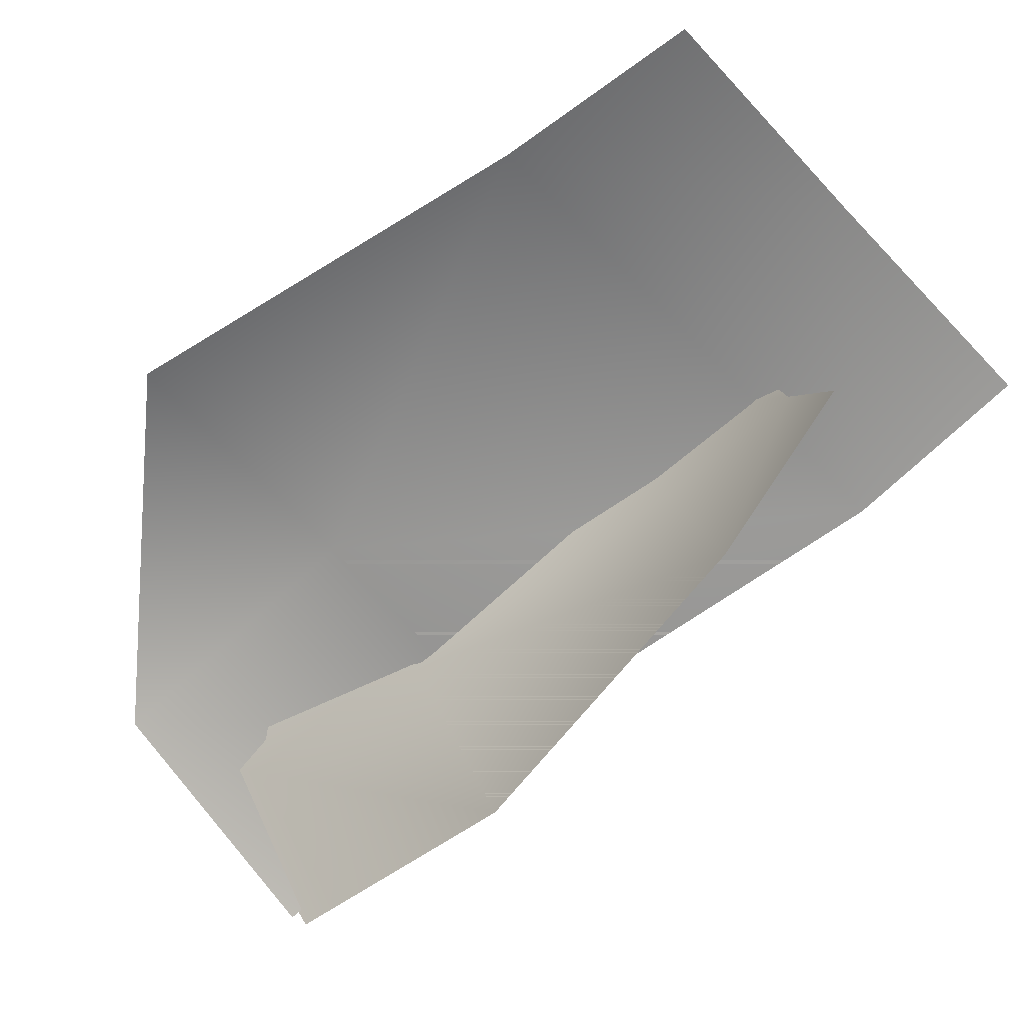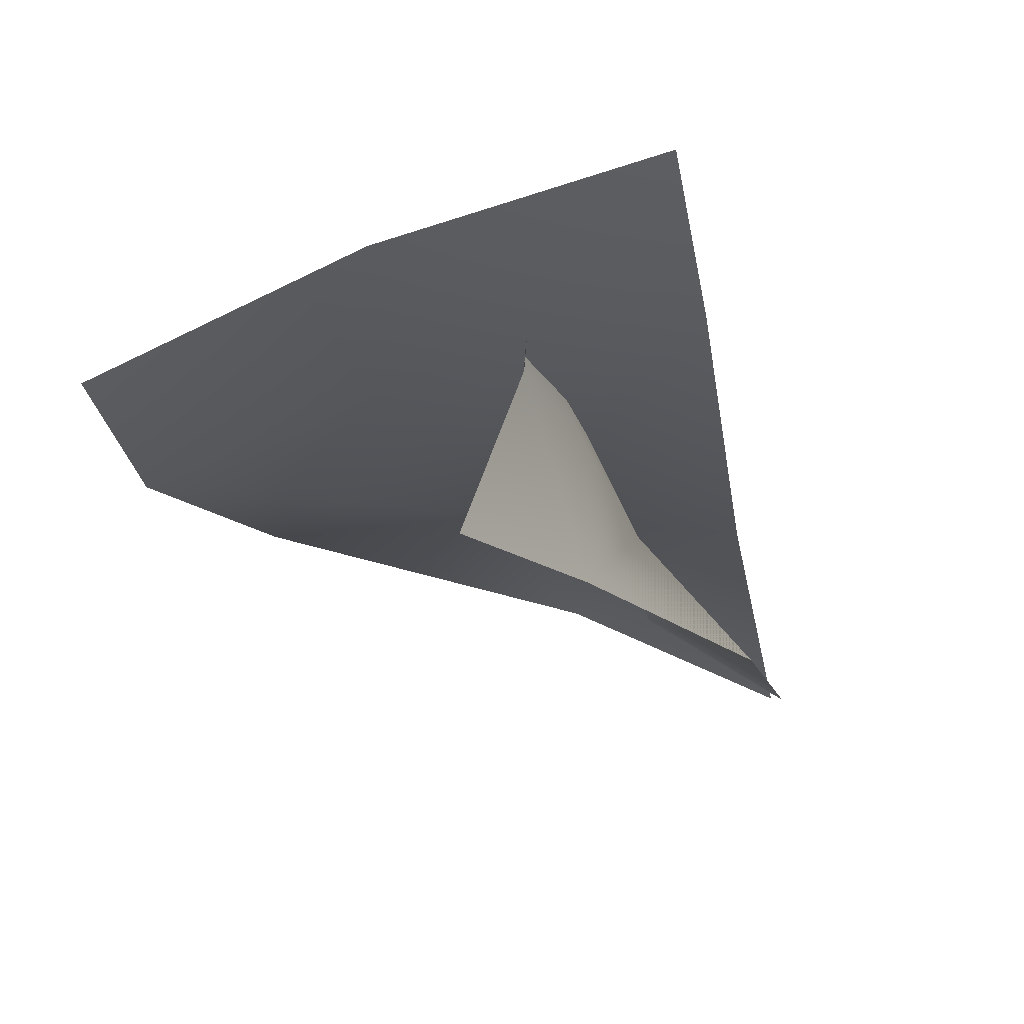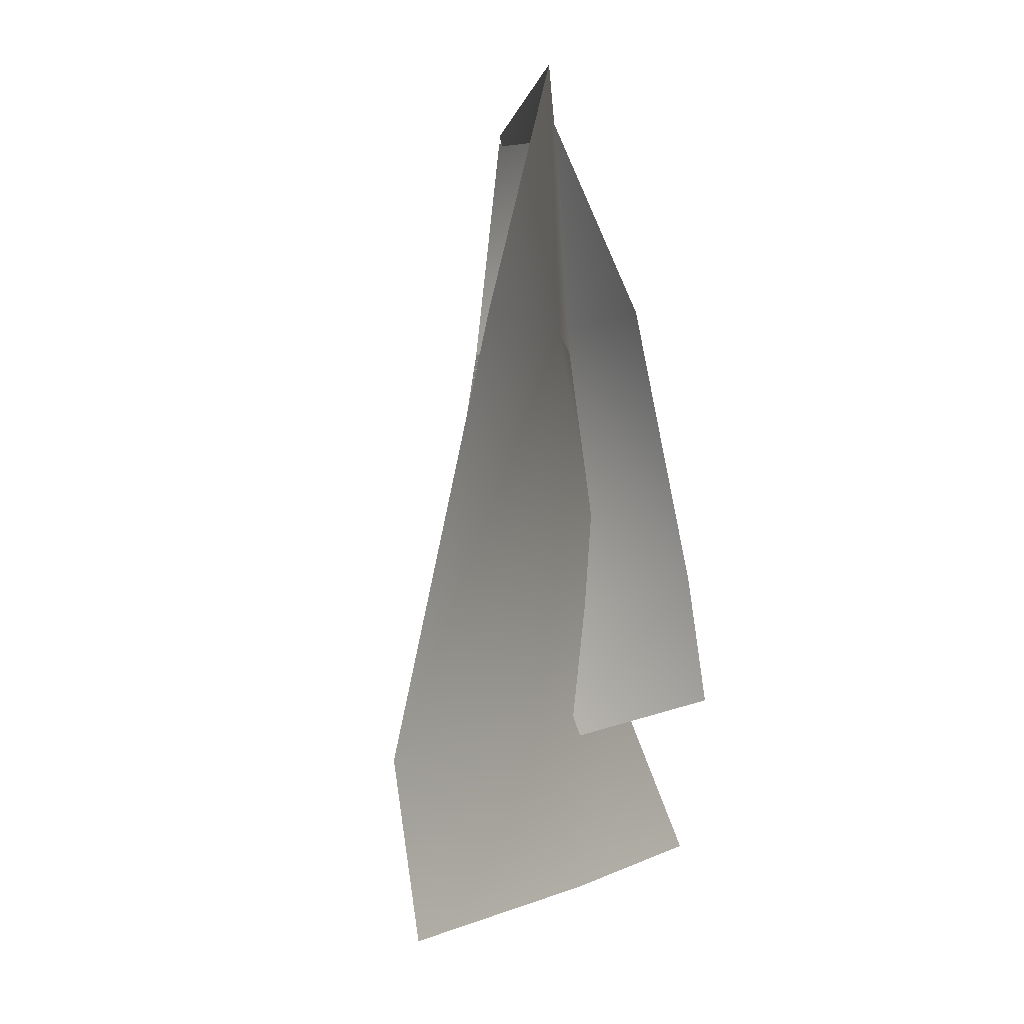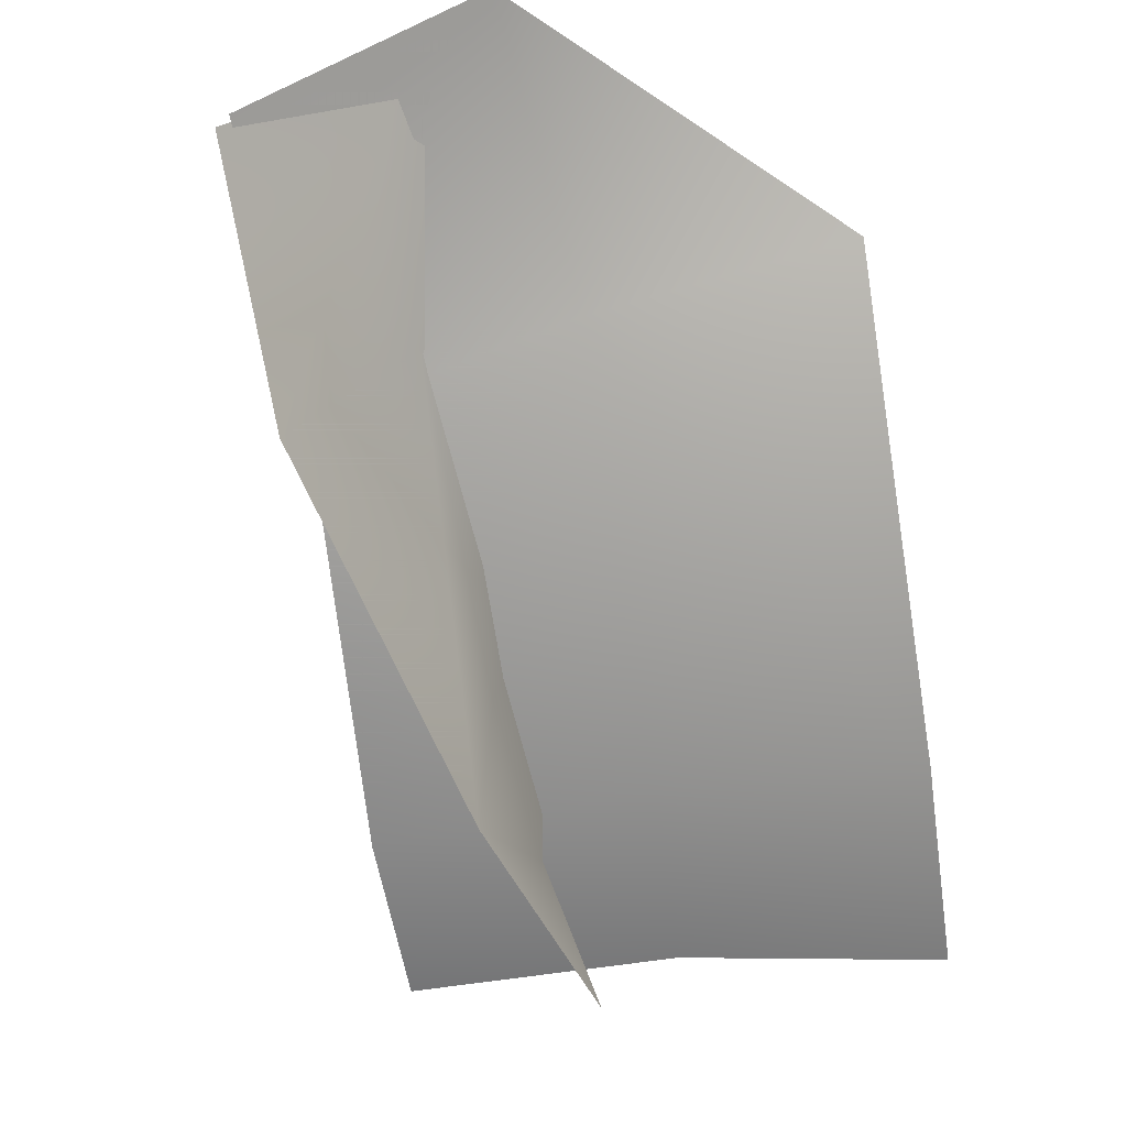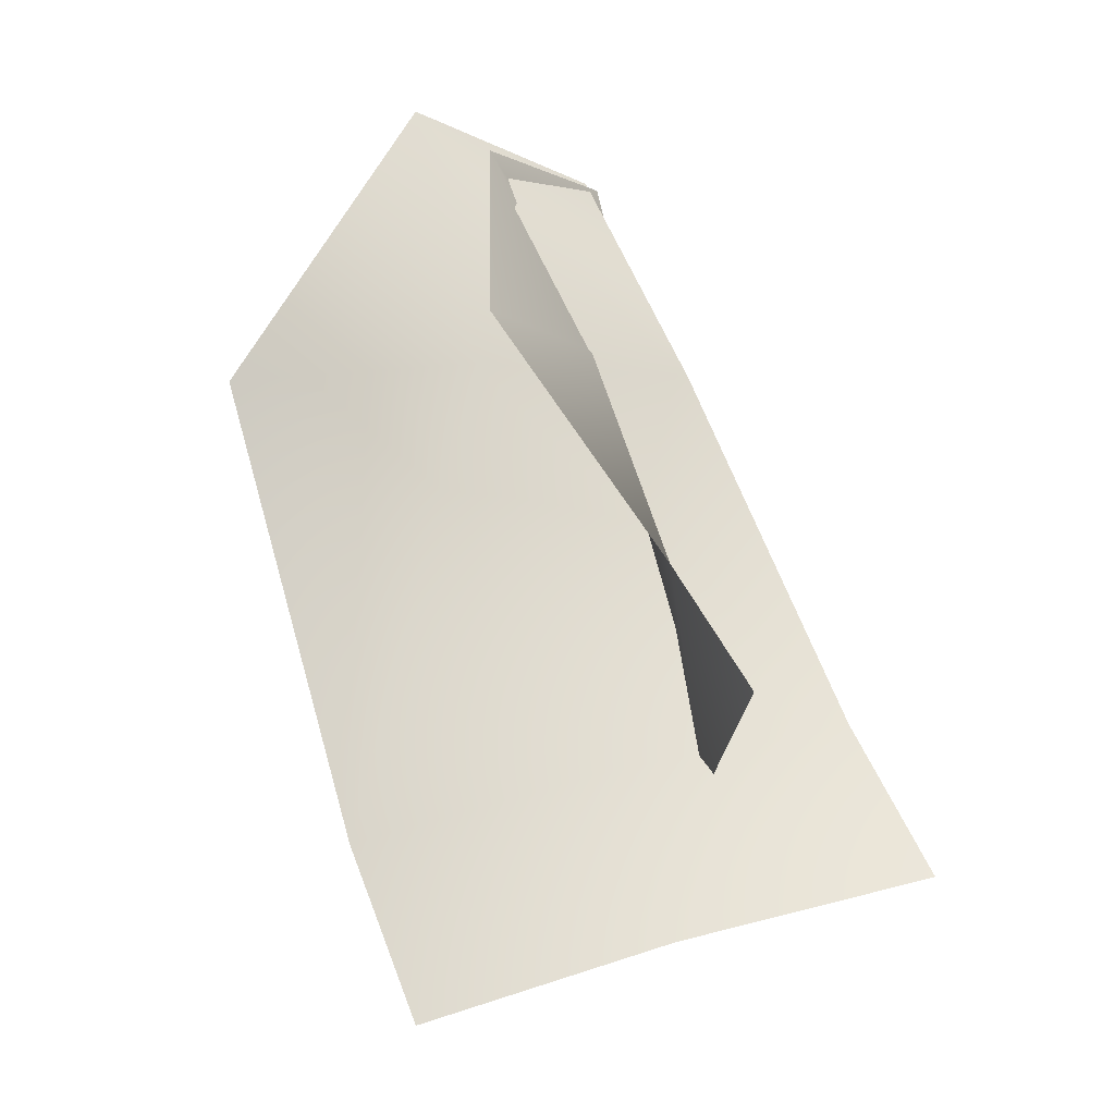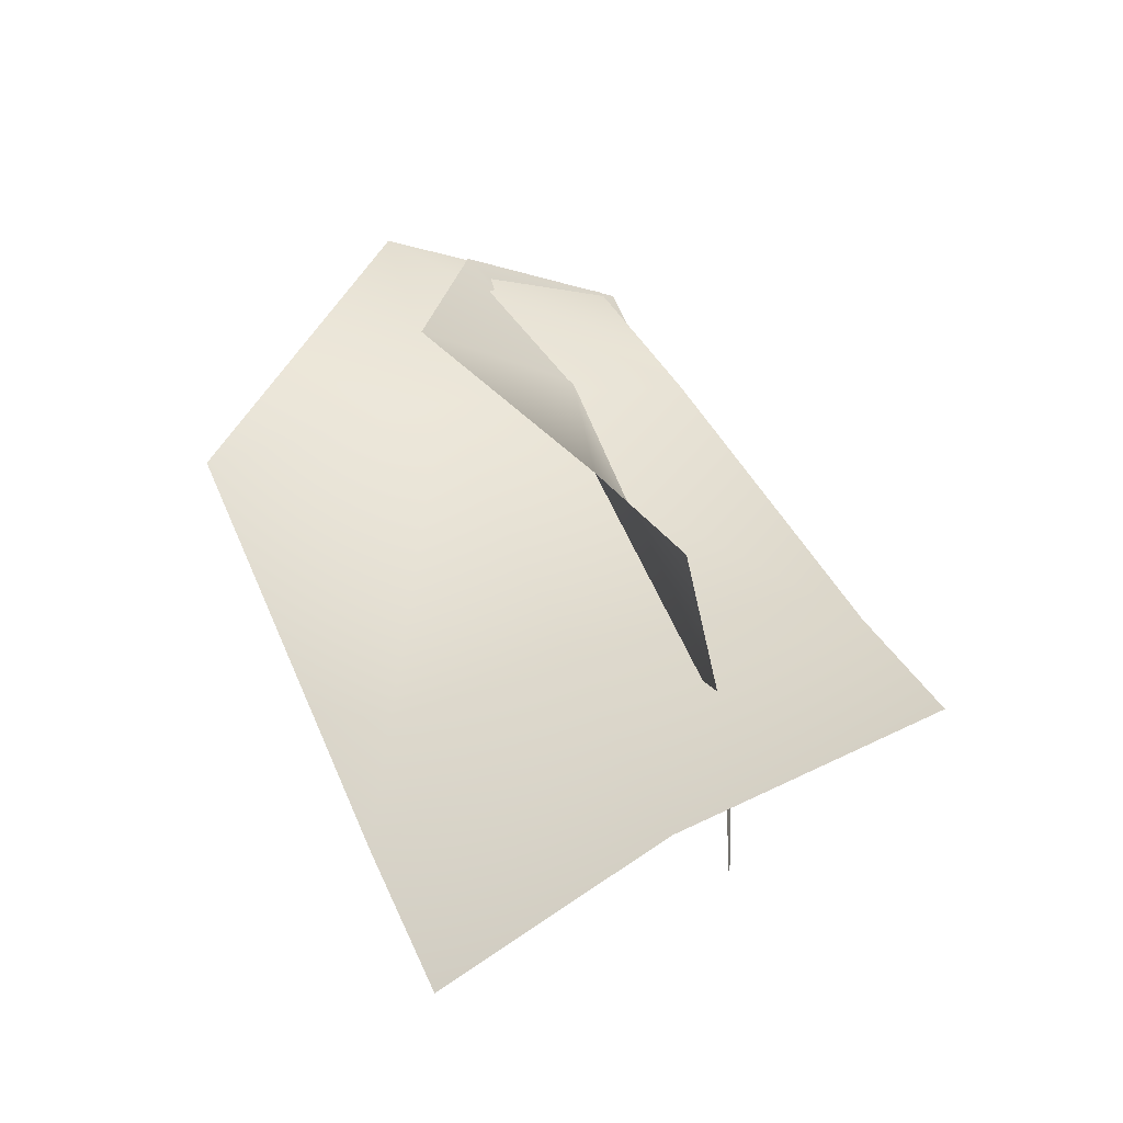
<metadata>
{"format":"obj","ext":"obj","renderer":"f3d","projection":"perspective","resolution":1024,"background":"white","views":[{"elev":-67.9,"azim":-32.2,"up":"+Z"},{"elev":-26.6,"azim":30.9,"up":"+Z"},{"elev":-15.0,"azim":-70.0,"up":"+Y"},{"elev":-69.4,"azim":-150.8,"up":"+Z"},{"elev":-24.1,"azim":-14.1,"up":"+Y"},{"elev":-46.0,"azim":9.9,"up":"+Y"}]}
</metadata>
<code>
g Roots_001
v 0.7667 -1.516 0.2467
v -1.226 -0.0449 0.7254
v 0.1739 0.1679 -0.1548
v -0.7757 -1.838 0.6397
v -2.334 -2.211 0.711
v 1.78 -3.929 0.2768
v -1.322 -4.783 -0.3107
v 0.1851 -4.343 0.1426
v 0.5846 -5.438 0.2987
v 2.166 -5.003 0.5962
v -0.8772 -5.89 -0.3111
v 0.7472 -1.348 -0.5556
v -0.6764 -0.1449 0.545
v 0.2647 0.1481 -0.1898
v 0.05369 -1.507 0.4096
v -0.8064 -1.76 1.193
v 0.8543 -3.627 -0.9586
v 0.3214 -3.368 1.211
v 0.6825 -3.421 0.1448
v 0.8927 -4.365 -0.004552
v 0.7633 -4.796 -1.129
v 0.8368 -4.126 1.173
v 0.7667 -1.516 0.2467
v 0.1739 0.1679 -0.1548
v -1.226 -0.0449 0.7254
v -0.7757 -1.838 0.6397
v -2.334 -2.211 0.711
v 1.78 -3.929 0.2768
v -1.322 -4.783 -0.3107
v 0.1851 -4.343 0.1426
v 0.5846 -5.438 0.2987
v 2.166 -5.003 0.5962
v -0.8772 -5.89 -0.3111
v 0.7472 -1.348 -0.5556
v 0.2647 0.1481 -0.1898
v -0.6764 -0.1449 0.545
v 0.05369 -1.507 0.4096
v -0.8064 -1.76 1.193
v 0.8543 -3.627 -0.9586
v 0.3214 -3.368 1.211
v 0.6825 -3.421 0.1448
v 0.8927 -4.365 -0.004552
v 0.7633 -4.796 -1.129
v 0.8368 -4.126 1.173
g Roots_001_0
f 3 2 1
f 2 4 1
f 5 4 2
f 1 4 6
f 5 7 4
f 4 8 6
f 7 8 4
f 6 8 9
f 9 8 7
f 10 6 9
f 11 9 7
f 14 13 12
f 13 15 12
f 16 15 13
f 12 15 17
f 16 18 15
f 15 19 17
f 18 19 15
f 17 19 20
f 20 19 18
f 21 17 20
f 22 20 18
f 25 24 23
f 26 25 23
f 26 27 25
f 23 28 26
f 27 26 29
f 28 30 26
f 26 30 29
f 30 28 31
f 30 31 29
f 28 32 31
f 31 33 29
f 36 35 34
f 37 36 34
f 37 38 36
f 34 39 37
f 38 37 40
f 39 41 37
f 37 41 40
f 41 39 42
f 41 42 40
f 39 43 42
f 42 44 40

</code>
